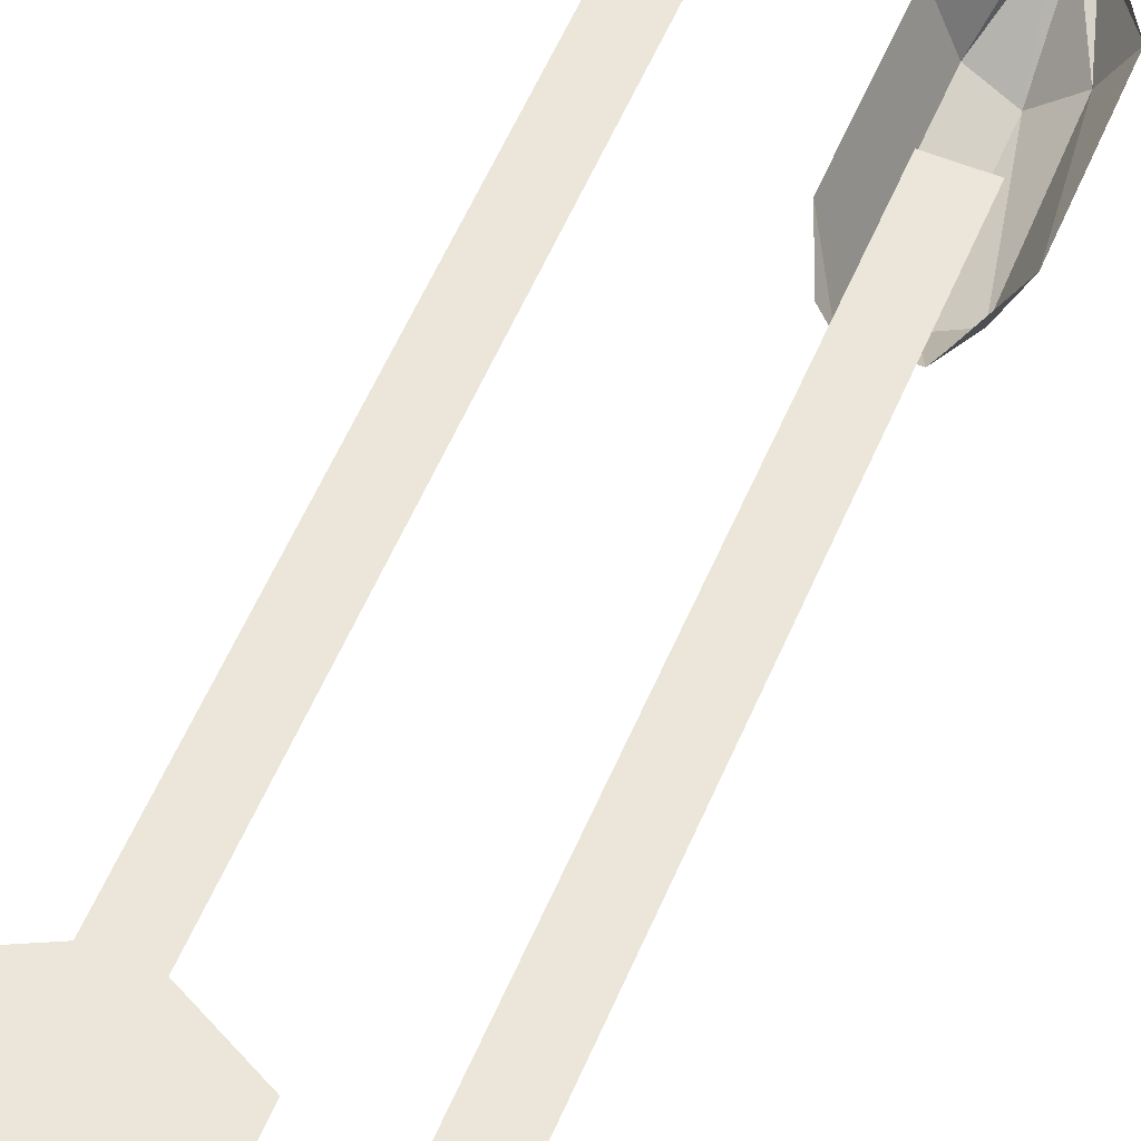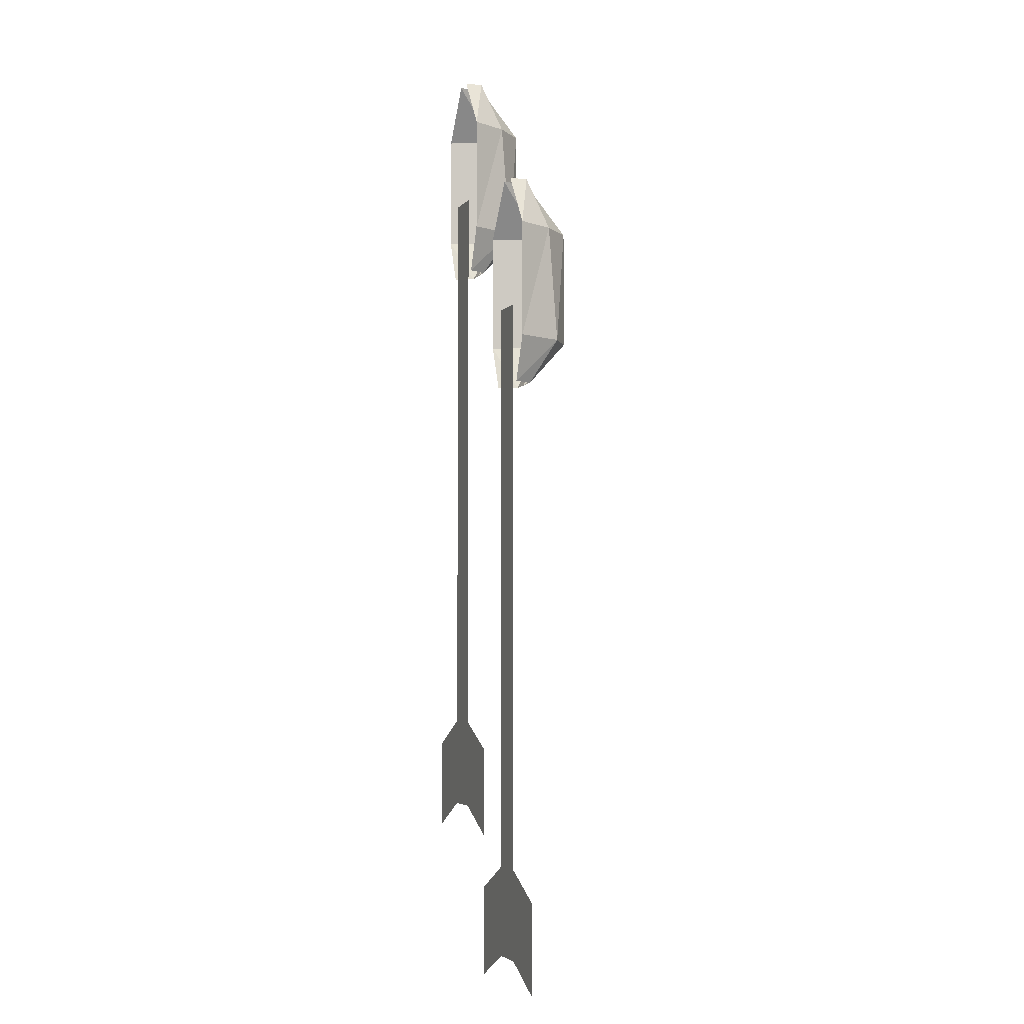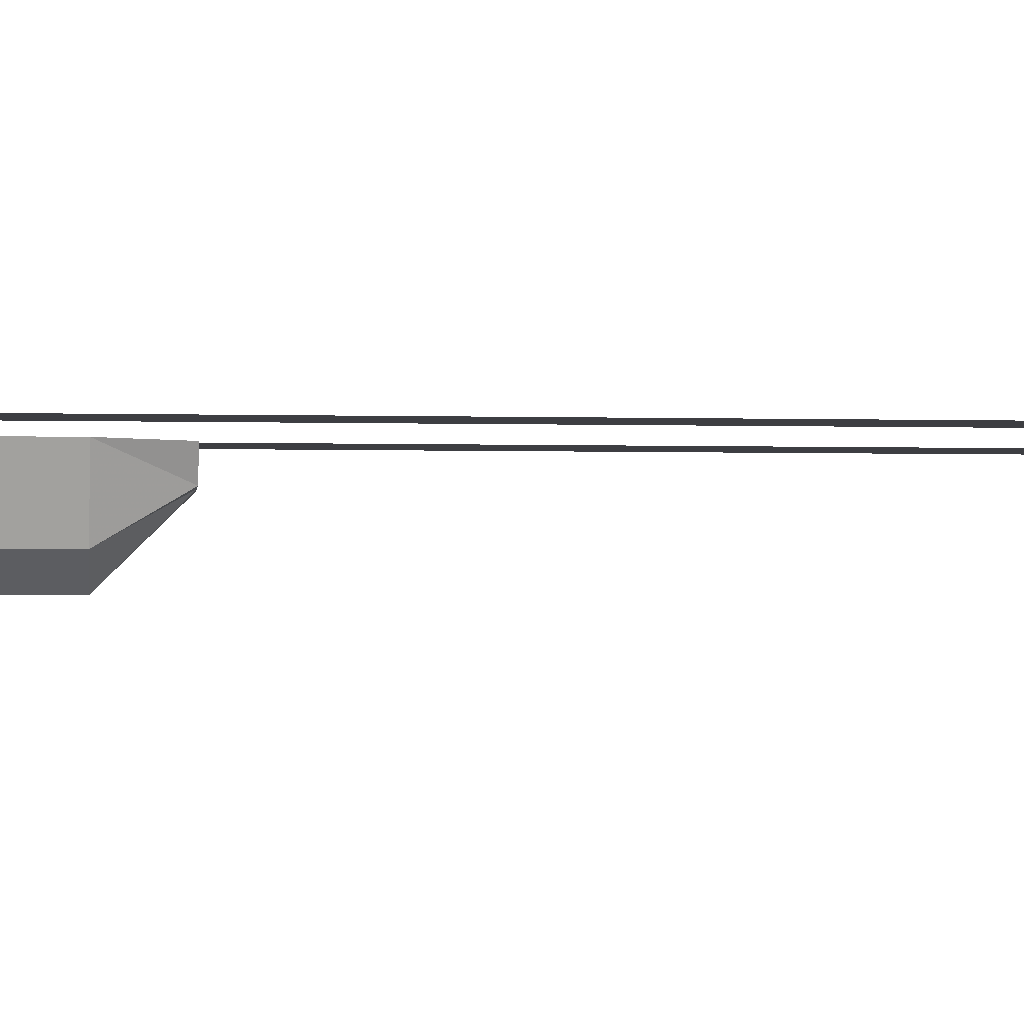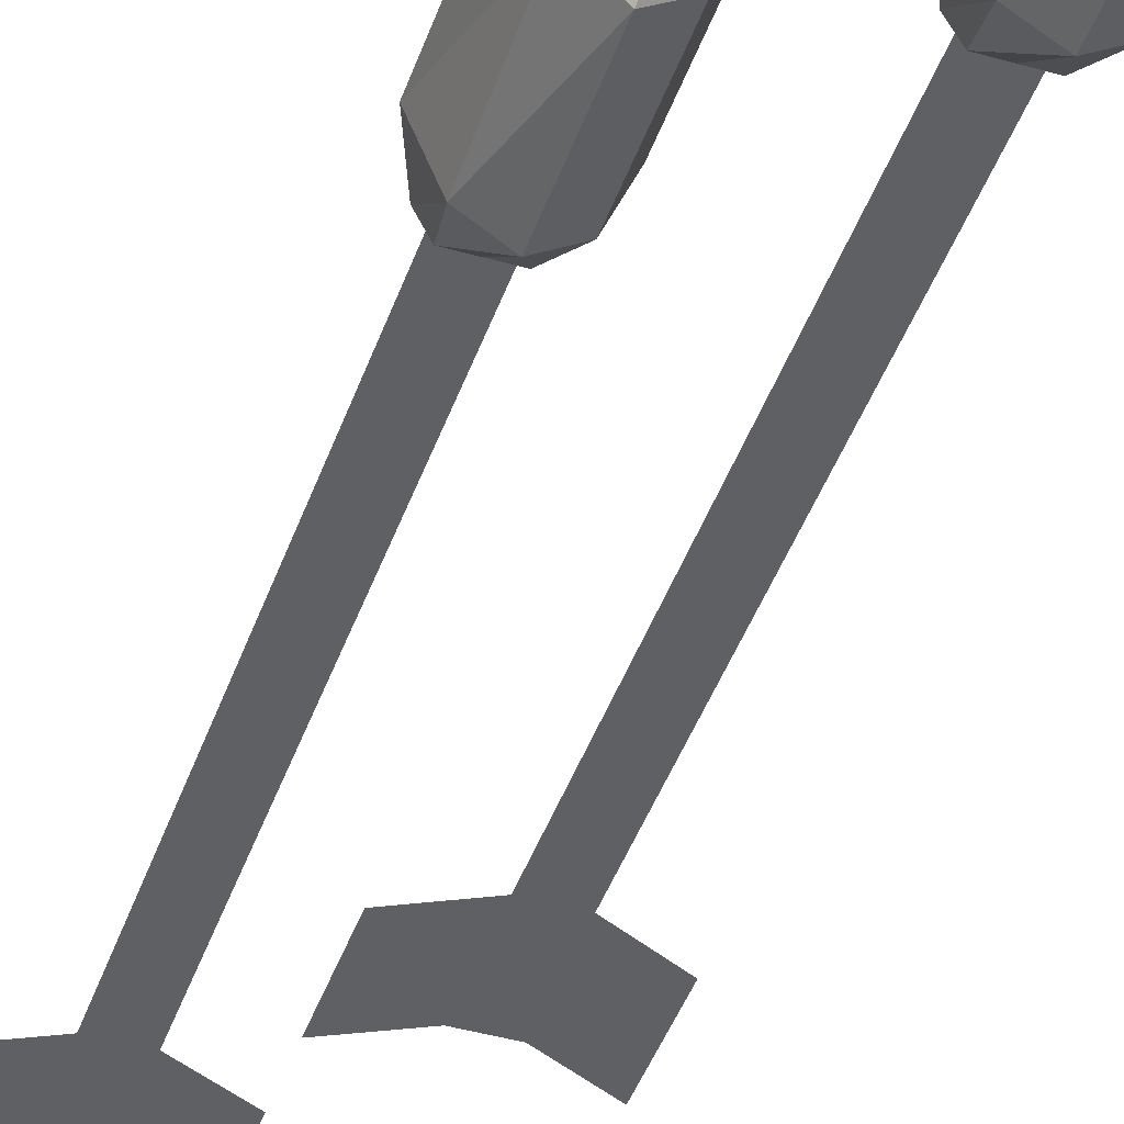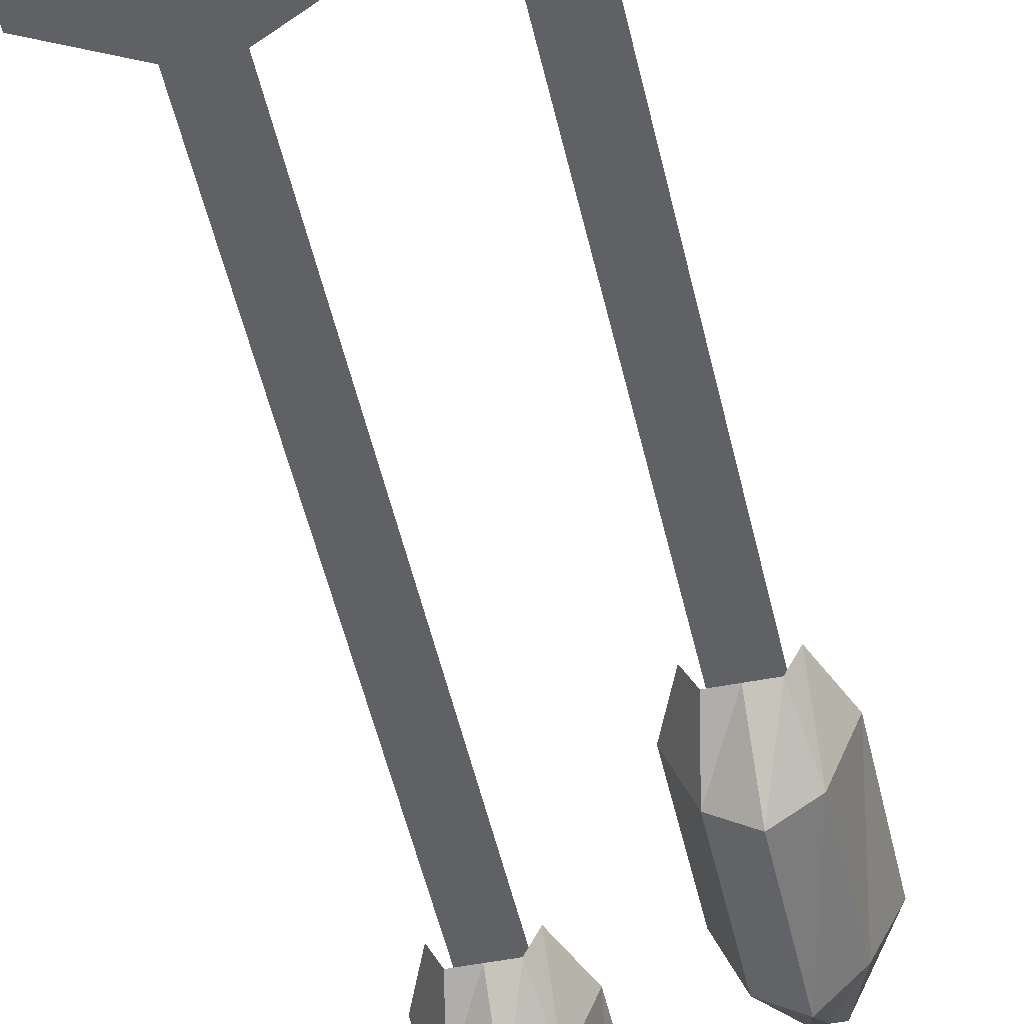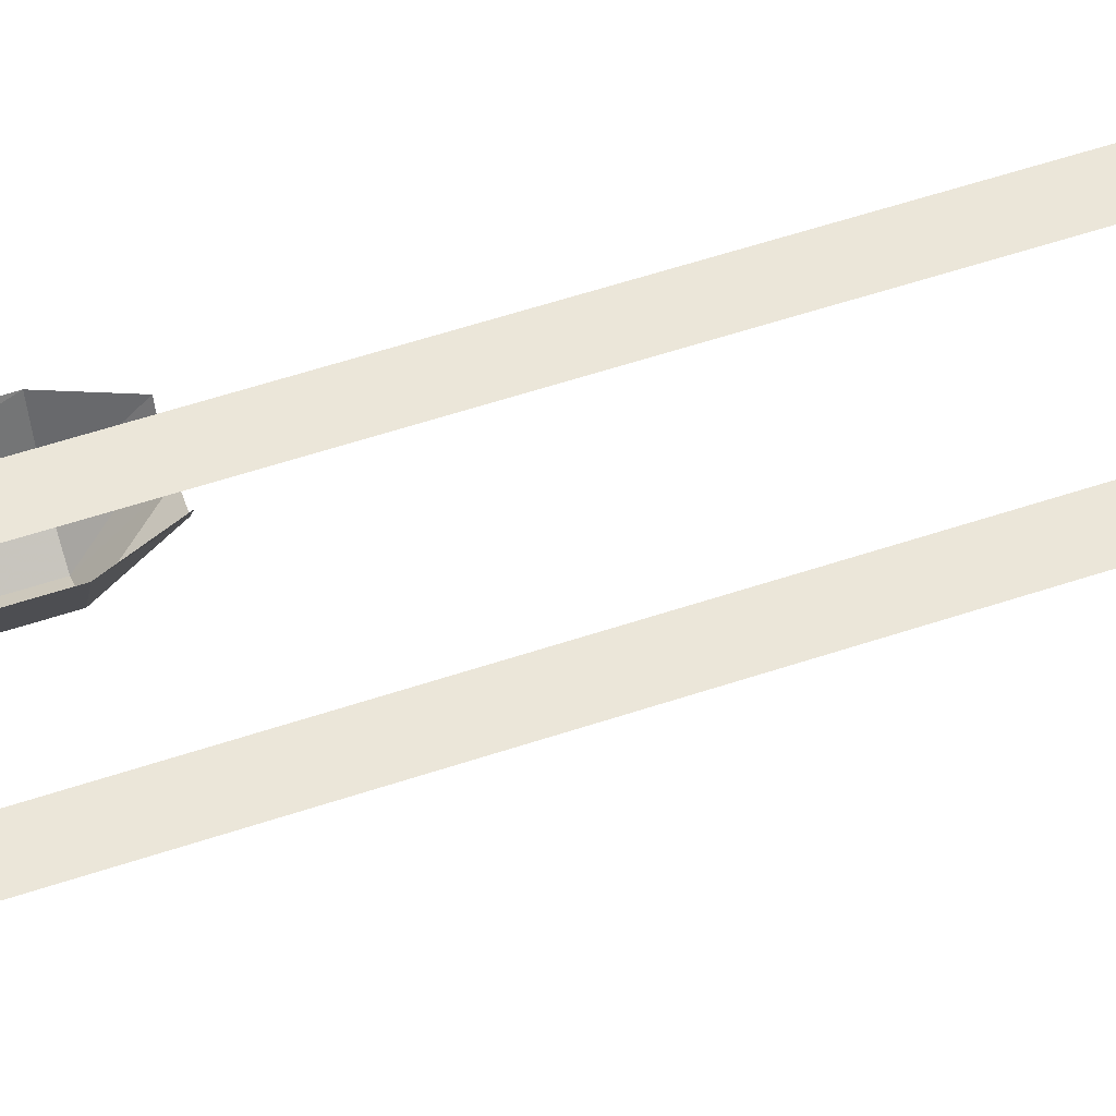
<metadata>
{"format":"obj","ext":"obj","renderer":"f3d","projection":"perspective","resolution":1024,"background":"white","views":[{"elev":56.6,"azim":-157.2,"up":"+Y"},{"elev":-4.7,"azim":-110.1,"up":"+Z"},{"elev":-3.5,"azim":84.8,"up":"+Y"},{"elev":-43.3,"azim":-18.6,"up":"+Y"},{"elev":-48.9,"azim":-167.7,"up":"+Y"},{"elev":57.4,"azim":70.9,"up":"+Y"}]}
</metadata>
<code>
v 0 0 0.2891
v -0.03125 0 0.2891
v -0.03125 0 -0.2109
v 0 0 -0.2109
v -0.03125 0 -0.2891
v 0 0 -0.2891
v 0.04688 0 -0.2344
v 0.04688 0 -0.3125
v -0.07812 0 -0.2344
v -0.07812 0 -0.3125
v -0.03125 -0.01562 0.2188
v -0.01562 -0.01562 0.2188
v -0.01562 -0.05469 0.2578
v -0.03906 -0.03906 0.2578
v -0.03906 0 0.2188
v -0.05469 0 0.2578
v -0.03906 -0.03125 0.3594
v -0.05469 0 0.3594
v -0.02344 -0.01562 0.4062
v -0.02344 0 0.4062
v -0.01562 -0.05469 0.3594
v -0.01562 -0.01562 0.4062
v 0.007812 -0.03906 0.2578
v 0.007812 -0.03906 0.3594
v -0.007812 -0.01562 0.4062
v 0.02344 0 0.3594
v -0.007812 0 0.4062
v 0.02344 0 0.2578
v 0 -0.01562 0.2188
v 0.007812 0 0.2188
v 0.09375 -0.01562 0.3438
v 0.1094 -0.01562 0.3438
v 0.1094 -0.05469 0.3828
v 0.08594 -0.03906 0.3828
v 0.08594 0 0.3438
v 0.07031 0 0.3828
v 0.08594 -0.03125 0.4844
v 0.07031 0 0.4844
v 0.1016 -0.01562 0.5312
v 0.1016 0 0.5312
v 0.1094 -0.05469 0.4844
v 0.1094 -0.01562 0.5312
v 0.1328 -0.03906 0.3828
v 0.1328 -0.03906 0.4844
v 0.1172 -0.01562 0.5312
v 0.1484 0 0.4844
v 0.1172 0 0.5312
v 0.1484 0 0.3828
v 0.125 -0.01562 0.3438
v 0.1328 0 0.3438
v 0.125 0 0.4141
v 0.09375 0 0.4141
v 0.09375 0 -0.08594
v 0.125 0 -0.08594
v 0.09375 0 -0.1641
v 0.125 0 -0.1641
v 0.1719 0 -0.1094
v 0.1719 0 -0.1875
v 0.04688 0 -0.1094
v 0.04688 0 -0.1875
f 1 2 3
f 1 3 4
f 4 3 5
f 4 5 6
f 51 52 53
f 51 53 54
f 54 53 55
f 54 55 56
f 4 6 7
f 7 6 8
f 3 9 10
f 3 10 5
f 54 56 57
f 57 56 58
f 53 59 60
f 53 60 55
f 11 12 13
f 11 13 14
f 11 14 15
f 15 14 16
f 16 14 17
f 16 17 18
f 18 17 19
f 18 19 20
f 14 13 21
f 14 21 17
f 17 21 22
f 17 22 19
f 13 23 24
f 13 24 21
f 21 24 25
f 21 25 22
f 24 26 27
f 24 27 25
f 23 28 26
f 23 26 24
f 12 29 23
f 12 23 13
f 29 30 28
f 29 28 23
f 31 32 33
f 31 33 34
f 31 34 35
f 35 34 36
f 36 34 37
f 36 37 38
f 38 37 39
f 38 39 40
f 34 33 41
f 34 41 37
f 37 41 42
f 37 42 39
f 33 43 44
f 33 44 41
f 41 44 45
f 41 45 42
f 44 46 47
f 44 47 45
f 43 48 46
f 43 46 44
f 32 49 43
f 32 43 33
f 49 50 48
f 49 48 43

</code>
